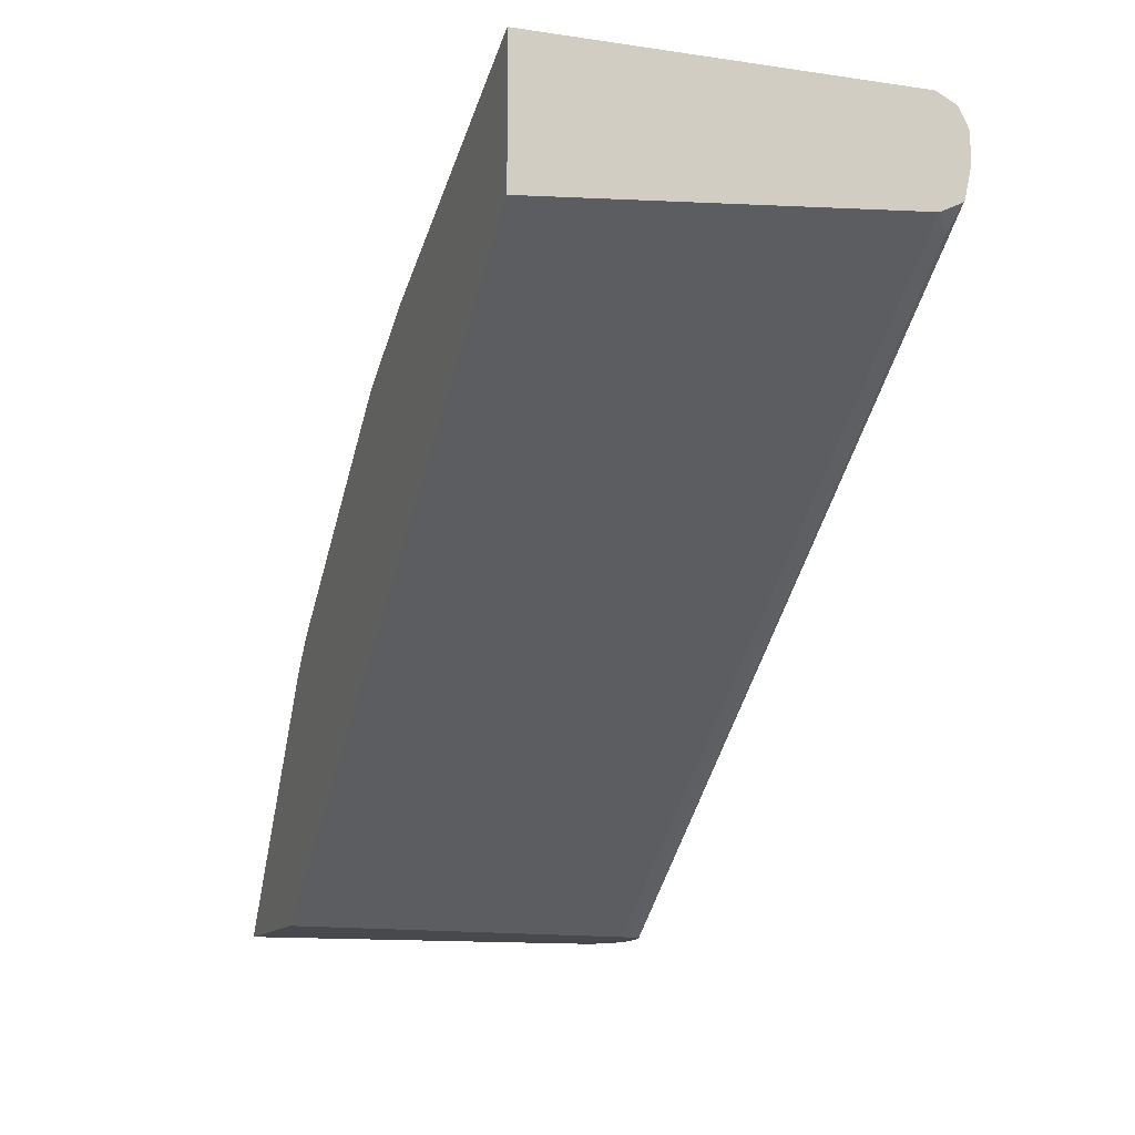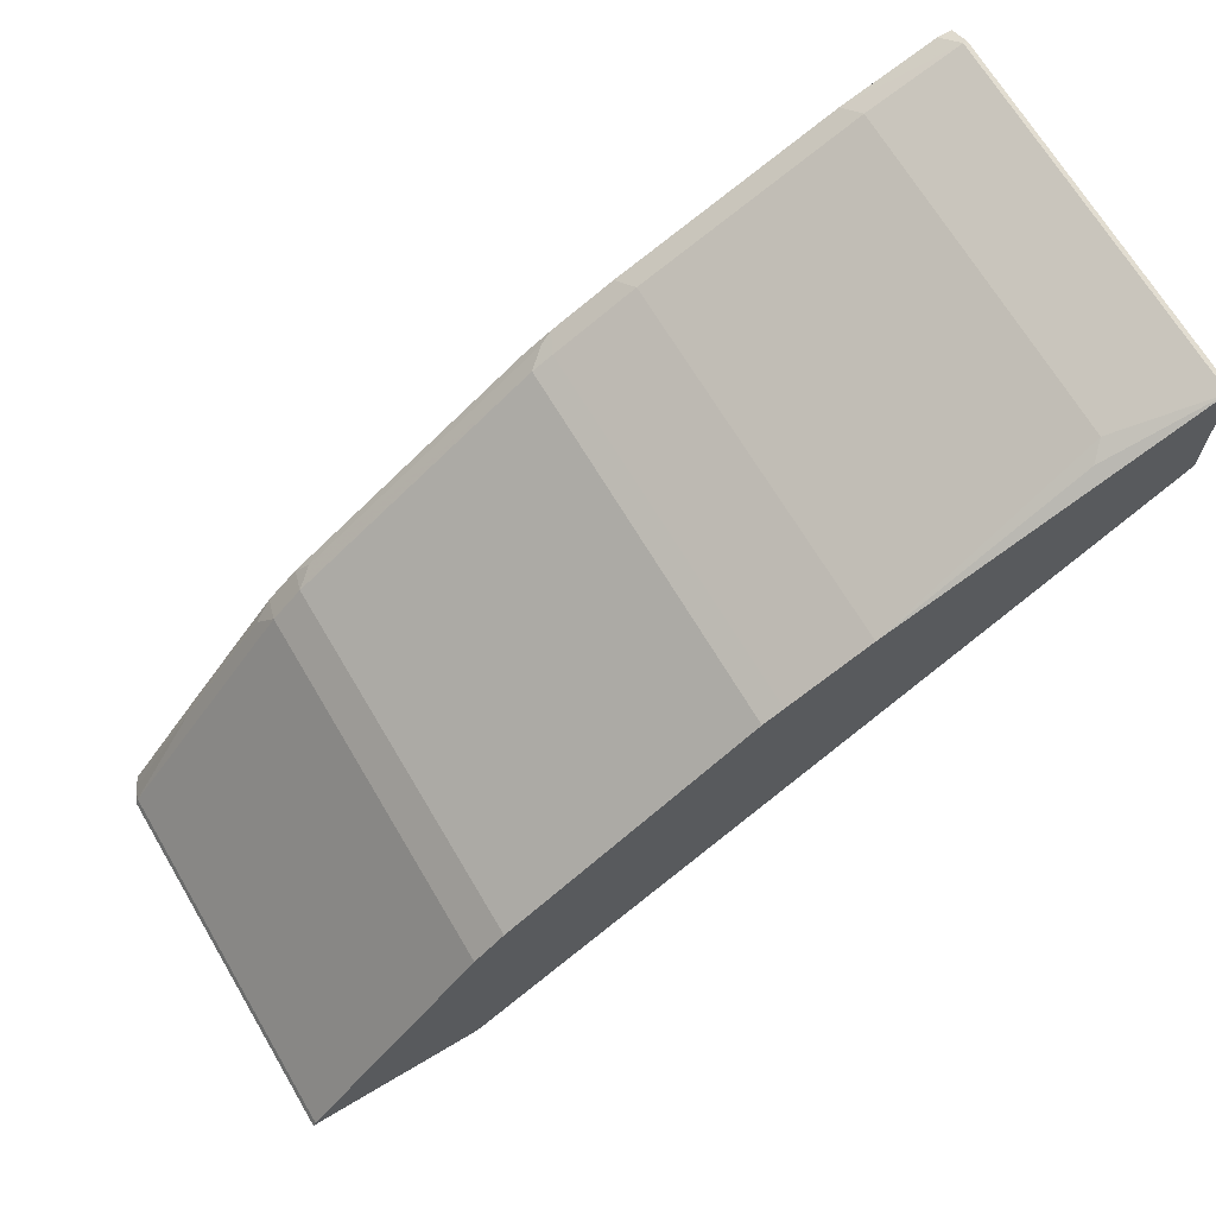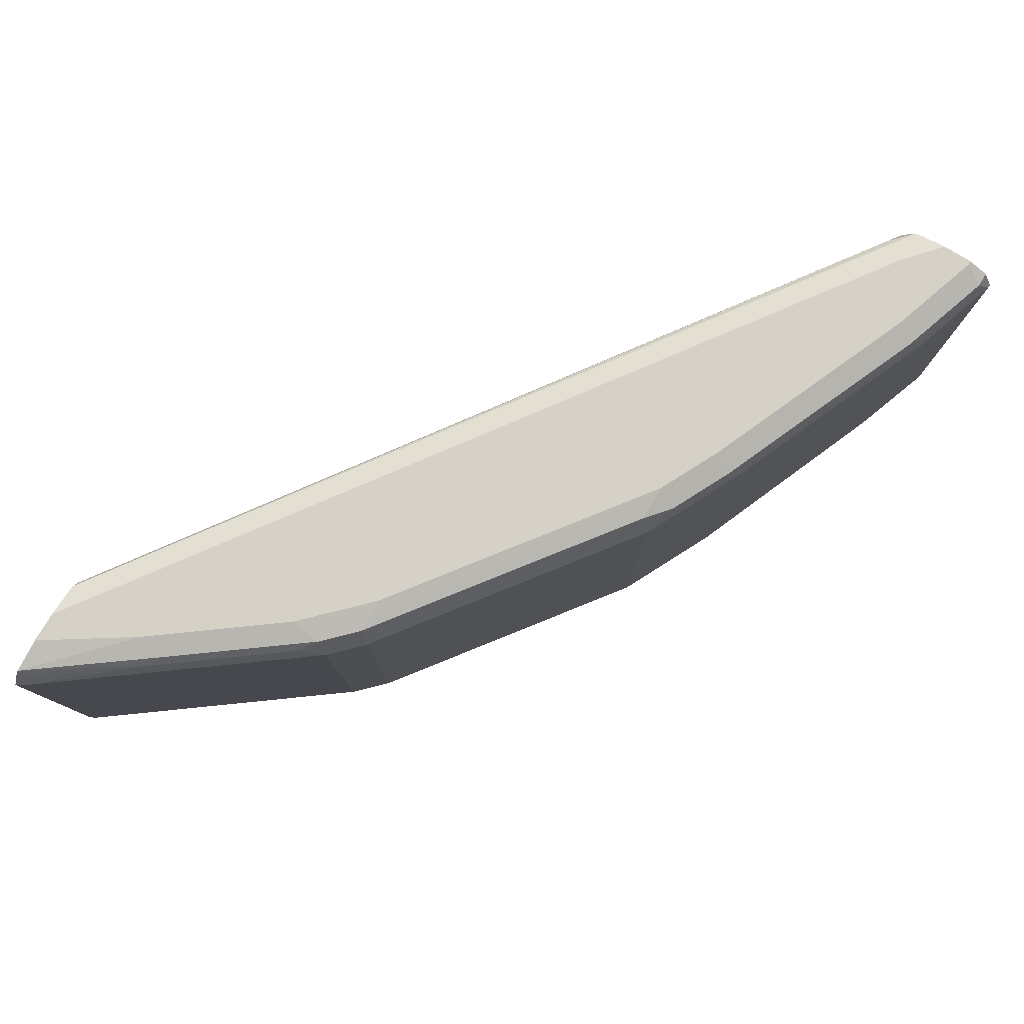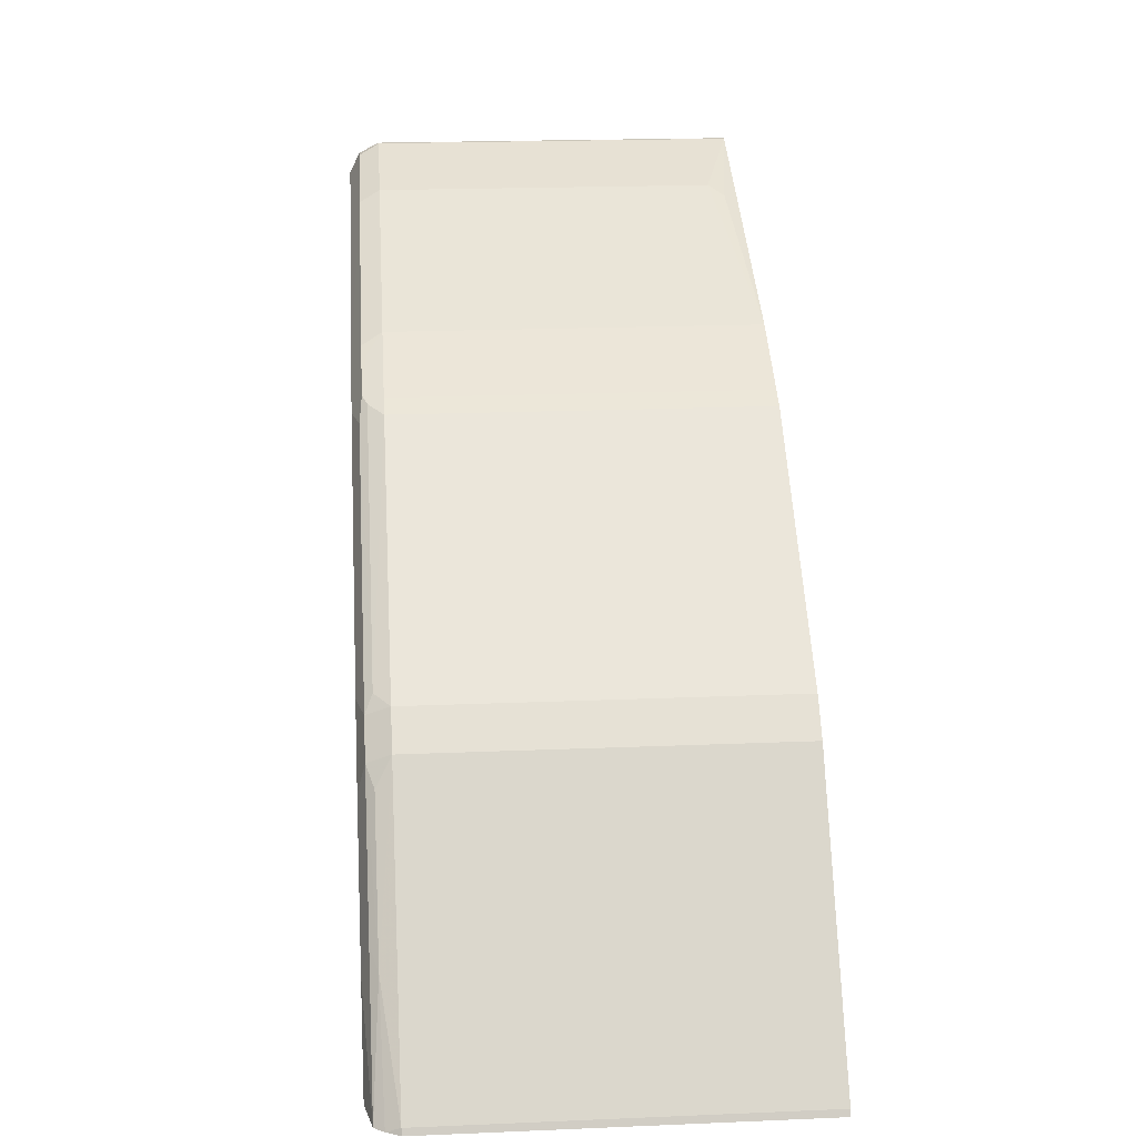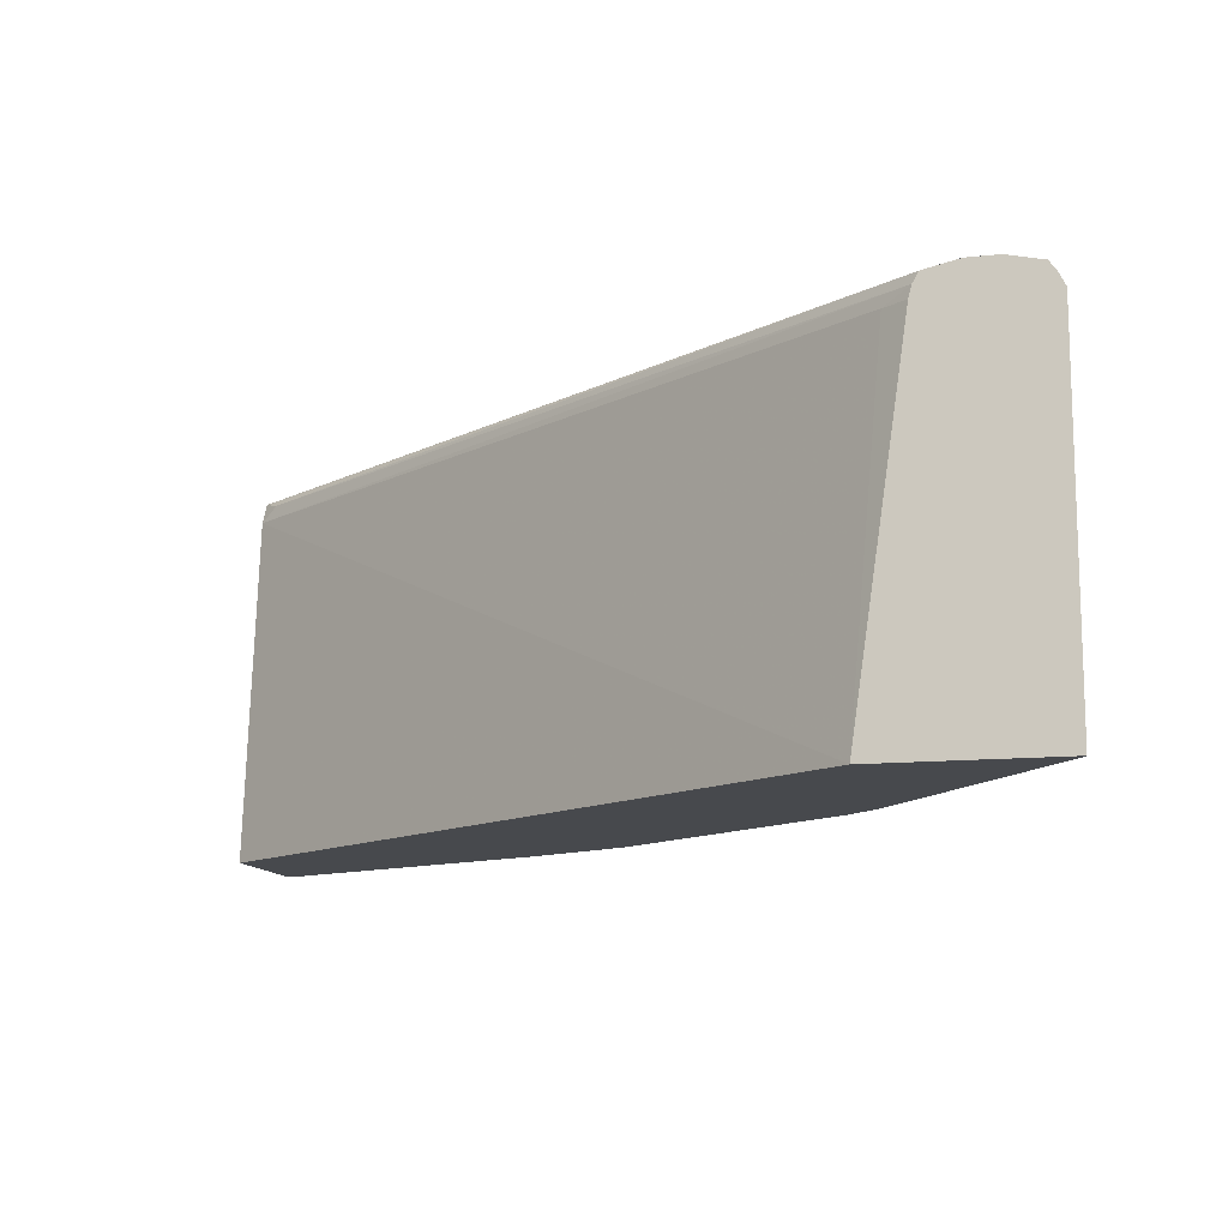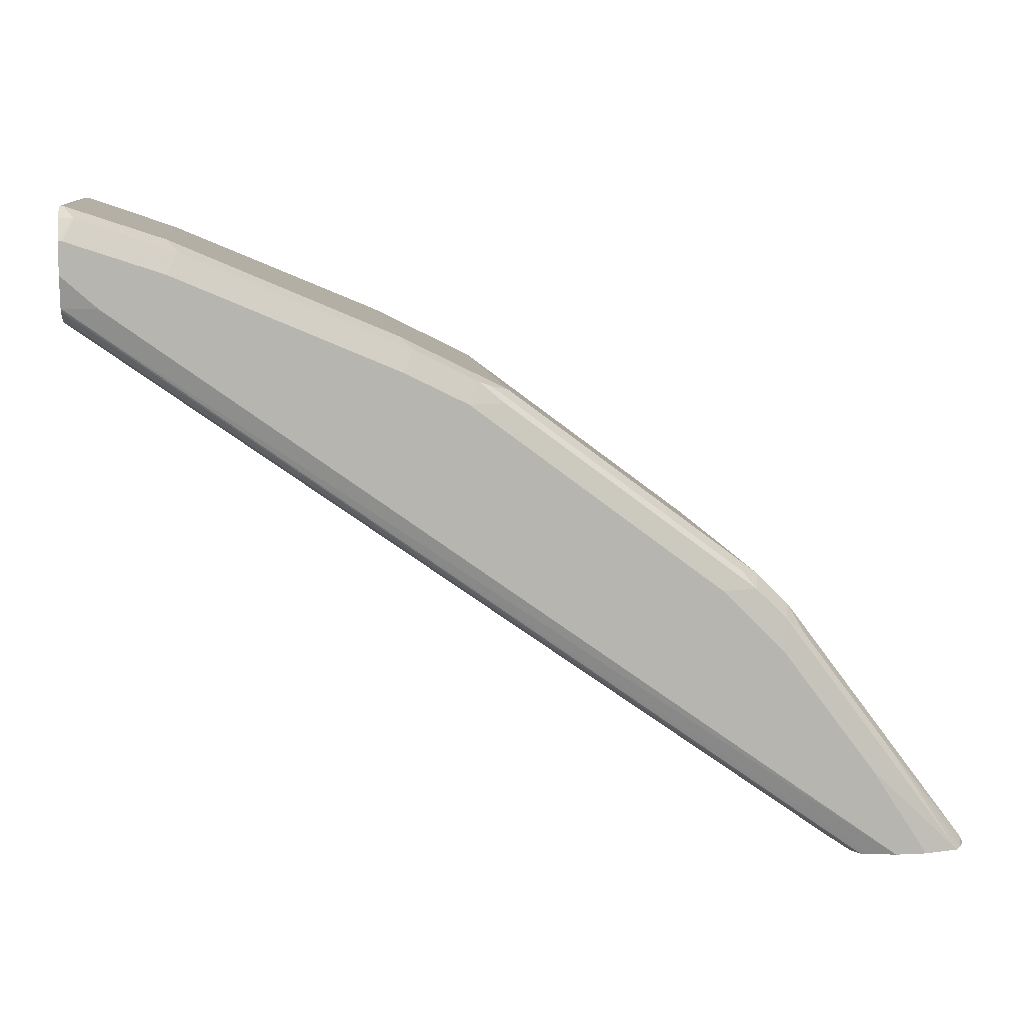
<metadata>
{"format":"obj","ext":"obj","renderer":"f3d","projection":"perspective","resolution":1024,"background":"white","views":[{"elev":-12.5,"azim":71.1,"up":"+Z"},{"elev":68.6,"azim":-30.7,"up":"+Z"},{"elev":79.1,"azim":-58.9,"up":"+Y"},{"elev":20.6,"azim":-94.3,"up":"+Z"},{"elev":-12.4,"azim":-166.3,"up":"+Y"},{"elev":9.5,"azim":172.6,"up":"+Z"}]}
</metadata>
<code>
v -0.7758 -0.3726 0.4749
v -0.7738 -0.3726 0.4787
v -0.7758 -0.1377 0.4749
v -0.6625 -0.3726 0.4749
v -0.7738 -0.1377 0.4787
v -0.6558 -0.3726 0.6361
v -0.7714 -0.1292 0.4749
v -0.697 -0.1377 0.4749
v -0.682 -0.1377 0.4853
v -0.214 -0.1377 0.8177
v -0.214 -0.3726 0.7974
v -0.723 -0.1279 0.5411
v -0.6558 -0.1377 0.6361
v -0.6361 -0.3726 0.6558
v -0.767 -0.123 0.4749
v -0.699 -0.1298 0.4749
v -0.214 -0.1284 0.8223
v -0.2263 -0.1279 0.8115
v -0.214 -0.3726 0.8853
v -0.7107 -0.123 0.5509
v -0.664 -0.1279 0.6198
v -0.6517 -0.123 0.6296
v -0.6361 -0.1377 0.6558
v -0.4788 -0.3726 0.7738
v -0.7479 -0.1187 0.4749
v -0.7082 -0.1181 0.5312
v -0.7031 -0.123 0.4749
v -0.214 -0.1232 0.825
v -0.2165 -0.3726 0.8853
v -0.214 -0.1377 0.8853
v -0.6492 -0.1181 0.6099
v -0.632 -0.123 0.6493
v -0.6246 -0.1279 0.6591
v -0.4788 -0.1377 0.7738
v -0.4657 -0.3726 0.7804
v -0.7449 -0.1181 0.4749
v -0.7082 -0.1218 0.4749
v -0.214 -0.1224 0.8266
v -0.2755 -0.3541 0.8657
v -0.2853 -0.364 0.8607
v -0.314 -0.3726 0.8464
v -0.2165 -0.1377 0.8853
v -0.214 -0.1246 0.8788
v -0.6099 -0.1181 0.6493
v -0.4747 -0.123 0.7673
v -0.4673 -0.1279 0.7771
v -0.4657 -0.1377 0.7804
v -0.4132 -0.3726 0.8066
v -0.7252 -0.1181 0.4749
v -0.2361 -0.1181 0.8263
v -0.214 -0.1181 0.846
v -0.2755 -0.1377 0.8657
v -0.223 -0.1246 0.8788
v -0.282 -0.1246 0.8591
v -0.214 -0.1193 0.8681
v -0.4525 -0.1181 0.7673
v -0.4591 -0.1246 0.7804
v -0.4132 -0.1377 0.8066
v -0.4279 -0.1279 0.7968
v -0.214 -0.1181 0.8657
v -0.2165 -0.1181 0.8657
v -0.2755 -0.1181 0.846
v -0.4132 -0.1181 0.787
v -0.4198 -0.1246 0.8001
f 27 37 38
f 27 38 28
f 29 39 40
f 29 40 41
f 29 42 52
f 30 53 42
f 30 43 53
f 32 33 45
f 32 45 56
f 26 49 36
f 32 56 44
f 29 52 39
f 26 50 49
f 24 47 34
f 26 60 51
f 26 61 60
f 26 62 61
f 26 63 62
f 26 56 63
f 26 31 44
f 25 26 36
f 24 35 47
f 23 34 33
f 23 33 32
f 22 44 31
f 22 32 44
f 33 34 46
f 26 51 50
f 33 46 45
f 47 59 57
f 35 48 58
f 58 64 59
f 57 64 63
f 57 59 64
f 56 57 63
f 55 60 61
f 54 64 58
f 54 63 64
f 54 62 63
f 54 61 62
f 53 61 54
f 53 55 61
f 52 54 58
f 20 31 26
f 34 47 46
f 47 58 59
f 45 57 56
f 45 46 57
f 43 55 53
f 42 54 52
f 42 53 54
f 40 48 41
f 39 58 48
f 39 52 58
f 39 48 40
f 38 49 50
f 38 50 51
f 37 49 38
f 35 58 47
f 46 47 57
f 20 22 31
f 26 44 56
f 19 30 42
f 4 10 11
f 4 9 10
f 4 8 9
f 3 5 7
f 2 13 5
f 2 6 13
f 1 6 2
f 1 14 6
f 1 24 14
f 1 35 24
f 1 48 35
f 1 41 48
f 1 29 41
f 5 12 7
f 1 19 29
f 1 4 11
f 1 8 4
f 1 16 8
f 1 27 16
f 1 37 27
f 1 49 37
f 1 36 49
f 1 25 36
f 1 15 25
f 1 7 15
f 19 42 29
f 1 5 3
f 1 2 5
f 1 11 19
f 5 13 12
f 1 3 7
f 6 23 13
f 6 14 23
f 18 27 28
f 16 27 18
f 15 26 25
f 15 20 26
f 14 34 23
f 14 24 34
f 13 32 22
f 13 23 32
f 13 22 21
f 12 22 20
f 12 21 22
f 12 13 21
f 12 20 15
f 17 18 28
f 10 16 18
f 10 18 17
f 8 16 9
f 9 16 10
f 10 17 28
f 10 28 38
f 10 38 51
f 7 12 15
f 10 60 55
f 10 55 43
f 10 43 30
f 10 30 19
f 10 19 11
f 10 51 60

</code>
